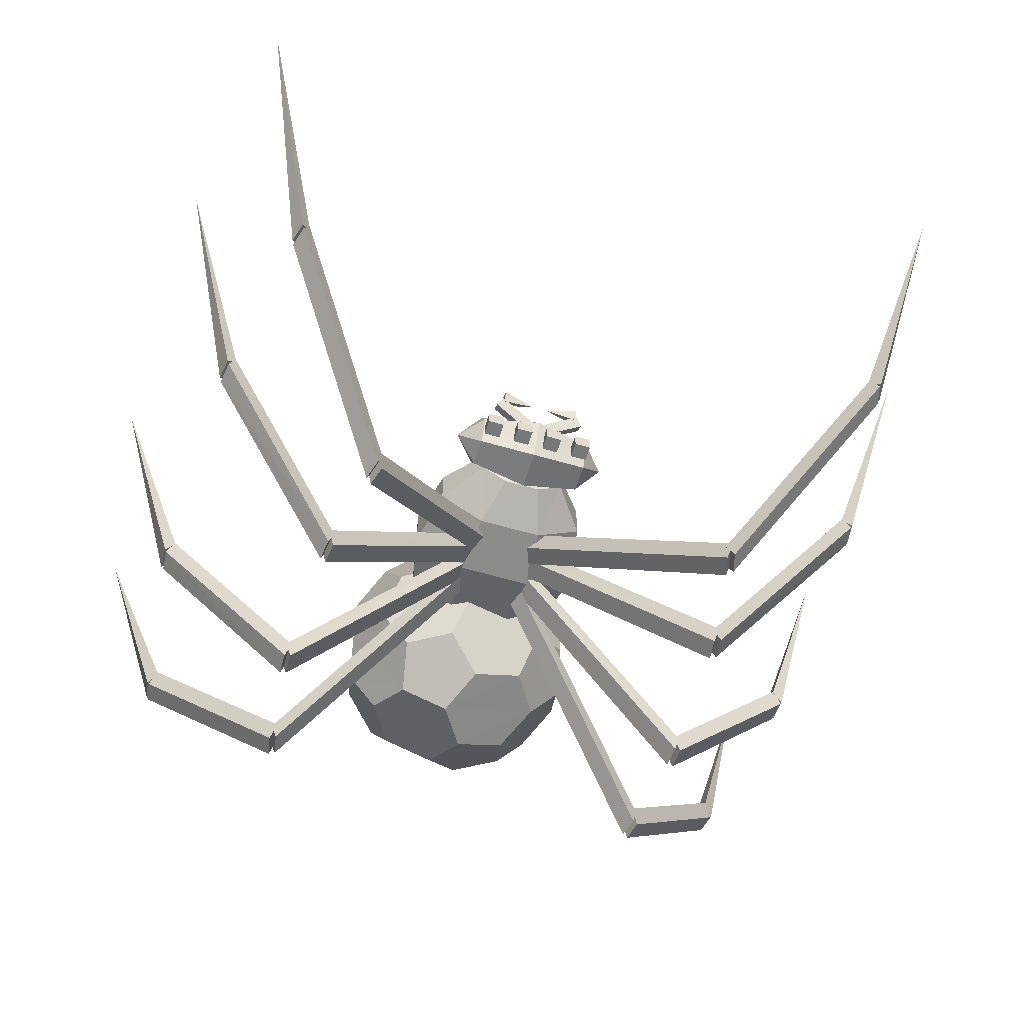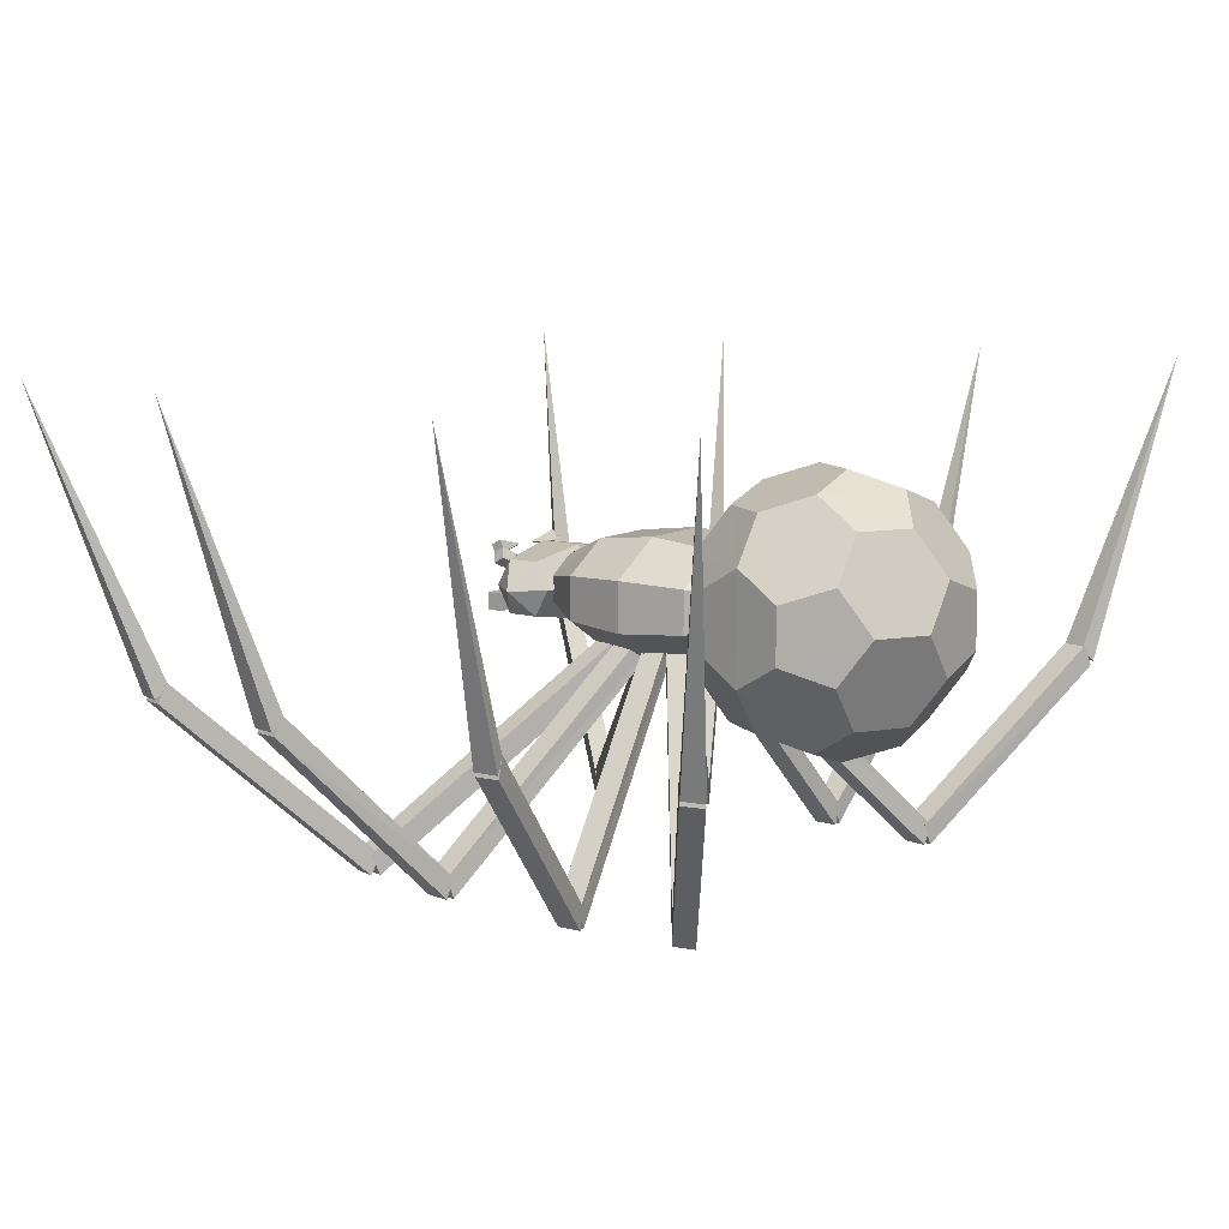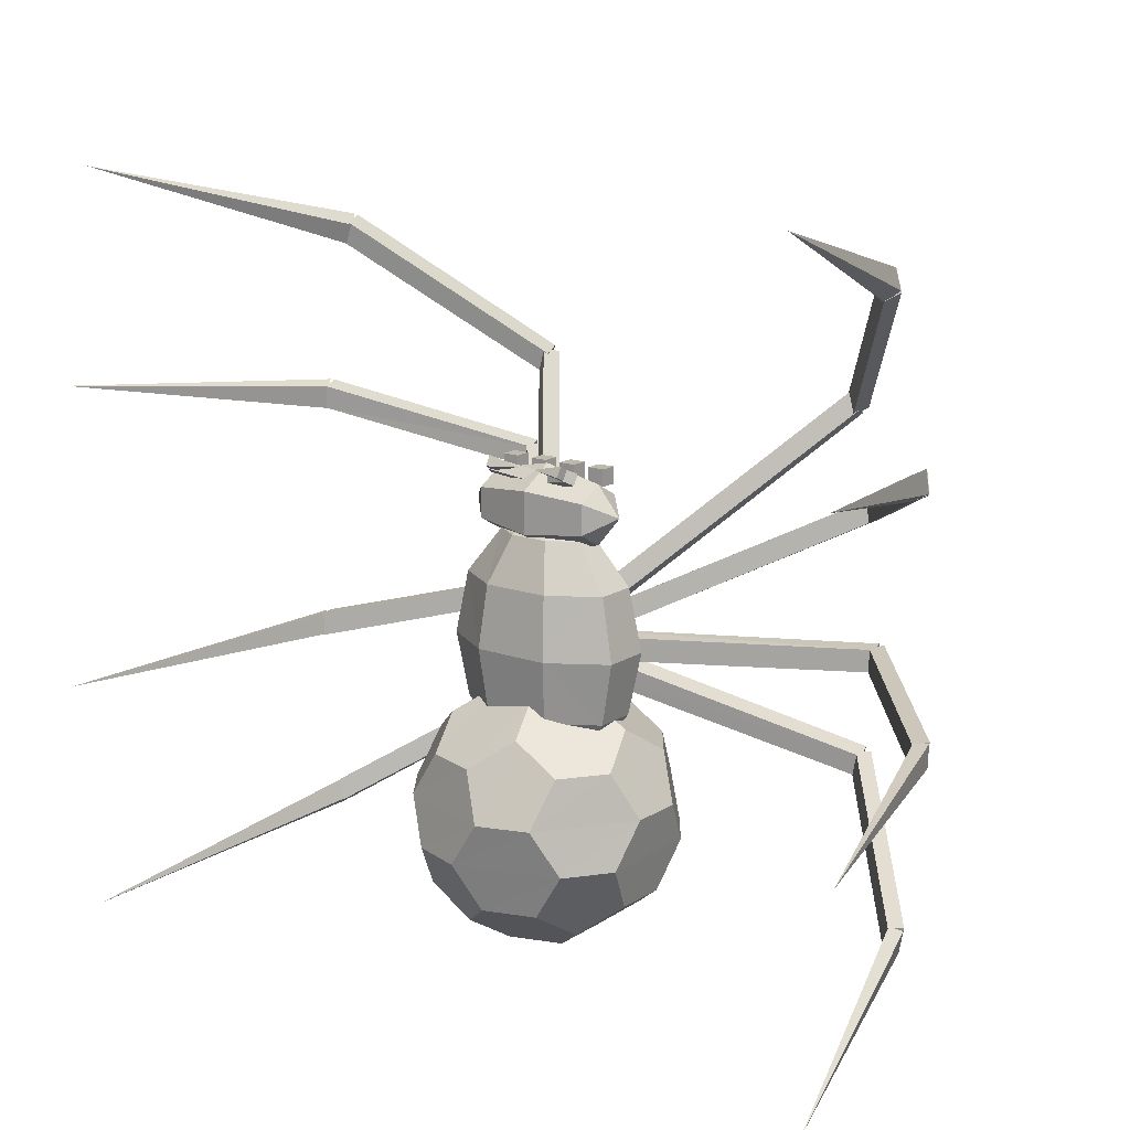
<metadata>
{"format":"obj","ext":"obj","renderer":"f3d","projection":"perspective","resolution":1024,"background":"white","views":[{"elev":-57.3,"azim":163.0,"up":"+Z"},{"elev":10.4,"azim":-54.4,"up":"+Z"},{"elev":15.0,"azim":36.9,"up":"+Y"}]}
</metadata>
<code>
o m21
v -0.01435 0.1775 0.07618
v -0.01435 0.1883 0.06992
v -0.008116 0.1936 0.07975
v -0.008116 0.1829 0.08601
v -0.04657 0.2044 0.09944
v 0.01425 0.1775 0.07618
v 0.01425 0.1883 0.06992
v 0.05273 0.199 0.08958
v -0.05284 0.199 0.08958
v -0.05284 0.1883 0.09585
v -0.008989 0.1999 0.1039
v -0.04478 0.1981 0.1128
v -0.04478 0.1919 0.1012
v 0.05273 0.1883 0.09585
v 0.04646 0.2044 0.09944
v 0.008879 0.1999 0.1039
v 0.04467 0.2089 0.1066
v 0.04467 0.2026 0.09495
v 0.04467 0.1919 0.1012
v -0.04478 0.2026 0.09495
v -0.04478 0.2089 0.1066
v 0.04467 0.1981 0.1128
v 0.008006 0.1936 0.07975
v -0.04657 0.1936 0.1057
v 0.008006 0.1829 0.08601
v 0.04646 0.1936 0.1057
v 0.008879 0.1999 0.06096
v 0.008879 0.1999 0.04309
v 0.008879 0.182 0.04309
v 0.02677 0.1999 0.06096
v 0.008879 0.182 0.06096
v 0.04467 0.1999 0.04309
v 0.06256 0.1999 0.04309
v 0.06256 0.182 0.04309
v -0.06267 0.182 0.04309
v -0.04478 0.182 0.04309
v -0.04478 0.182 0.06096
v -0.008989 0.1999 0.04309
v -0.008989 0.1999 0.06096
v -0.008989 0.182 0.06096
v -0.02688 0.1999 0.04309
v -0.008989 0.182 0.04309
v 0.02677 0.182 0.06096
v 0.04467 0.182 0.04309
v 0.04467 0.182 0.06096
v 0.04467 0.1999 0.06096
v 0.06256 0.182 0.06096
v 0.06256 0.1999 0.06096
v -0.06267 0.1999 0.06096
v -0.04478 0.1999 0.06096
v -0.04478 0.1999 0.04309
v -0.02688 0.182 0.04309
v -0.02688 0.182 0.06096
v -0.02688 0.1999 0.06096
v -0.06267 0.1999 0.04309
v 0.02677 0.1999 0.04309
v 0.02677 0.182 0.04309
v -0.06267 0.182 0.06096
v -0.06357 0.1239 0.06992
v -5.5e-05 0.1105 0.06992
v -5.5e-05 0.1328 0.1084
v -0.06357 0.1865 0.06992
v -0.06357 0.1713 0.09764
v -5.5e-05 0.1775 0.1084
v -5.5e-05 0.1775 0.03146
v 0.06346 0.1713 0.04219
v 0.06346 0.1391 0.04219
v 0.04913 -0.1042 0.08244
v 0.08582 -0.05503 0.09228
v 0.03573 -0.05503 0.1236
v -0.04924 -0.1042 0.05739
v -0.08593 -0.05503 0.04756
v -0.03584 -0.05503 0.01623
v 0.09925 0.01205 0.09585
v 0.0411 0.01205 0.1316
v -0.09936 0.01205 0.04396
v -0.04121 0.01205 0.008198
v 0.08582 0.07913 0.09228
v -0.08593 0.07913 0.04756
v 0.03573 0.07913 0.1236
v 0.04913 0.1283 0.08244
v -0.03584 0.07913 0.01623
v -0.04924 0.1283 0.05739
v 0.01514 -0.03267 0.1164
v 0.04913 -0.03267 0.06992
v 0.01514 -0.03267 0.0234
v 0.07956 -0.09349 0.1629
v 0.07956 -0.09349 -0.02312
v 0.03037 -0.06309 -0.02312
v -0.008989 -0.09349 -0.05265
v -0.1289 -0.1427 0.1272
v -0.09487 -0.1427 0.1746
v -0.06447 -0.09349 0.1746
v 0.1377 -0.1427 0.09854
v 0.1377 -0.1427 0.04129
v 0.1135 -0.09349 0.0234
v -0.09487 -0.1427 -0.03475
v -0.1289 -0.1427 0.01267
v -0.119 -0.09349 0.04129
v -0.008989 -0.09349 0.1925
v 0.06972 -0.1427 -0.05265
v -0.01525 -0.191 -0.07054
v -0.06983 -0.191 -0.05265
v -0.119 -0.09349 0.09854
v 0.09476 -0.191 0.1746
v 0.06972 -0.1427 0.1925
v -0.01525 -0.191 0.2103
v 0.1189 -0.2402 0.09854
v 0.1189 -0.2402 0.04129
v 0.1287 -0.191 0.01267
v 0.01514 -0.1427 -0.07054
v 0.09476 -0.191 -0.03475
v -0.06983 -0.191 0.1925
v -0.07967 -0.2402 0.1629
v -0.03048 -0.2706 0.1629
v 0.07956 -0.2706 0.01267
v -0.1378 -0.191 0.04129
v -0.1137 -0.2402 0.0234
v -0.09846 -0.2706 0.06992
v -0.1137 -0.2402 0.1164
v -0.04924 -0.301 0.06992
v 0.0393 -0.301 0.09854
v -0.01525 -0.301 0.0234
v -0.03048 -0.2706 -0.02312
v 0.008879 -0.2402 -0.05265
v -0.07967 -0.2402 -0.02312
v -0.0895 0.1552 0.06992
v -0.06357 0.1391 0.09764
v -0.06357 0.1713 0.04219
v 0.08939 0.1552 0.06992
v 0.06346 0.1239 0.06992
v -5.5e-05 0.1328 0.03146
v -5.5e-05 -0.1221 0.06992
v 0.02051 -0.1042 0.1012
v -0.02062 -0.1042 0.1012
v -0.02062 -0.1042 0.0386
v 0.02051 -0.1042 0.0386
v -5.5e-05 0.1462 0.06992
v -0.02062 0.1283 0.1012
v 0.02051 0.1283 0.1012
v 0.02051 0.1283 0.0386
v -0.02062 0.1283 0.0386
v -0.03584 -0.05503 0.1236
v 0.03573 -0.05503 0.01623
v -0.04121 0.01205 0.1316
v 0.0411 0.01205 0.008198
v -0.03584 0.07913 0.1236
v 0.03573 0.07913 0.01623
v -0.03941 -0.03267 0.09854
v -0.06447 -0.09349 -0.03475
v -0.03941 -0.03267 0.04129
v 0.09835 -0.06309 0.06992
v -0.1378 -0.191 0.09854
v 0.0393 -0.301 0.04129
v -0.01525 -0.301 0.1164
v 0.06436 -0.2402 0.1746
v 0.06436 -0.2402 -0.03475
v 0.01514 -0.1427 0.2103
v 0.03037 -0.06309 0.1629
v -0.04924 0.1283 0.08244
v -0.08593 0.07913 0.09228
v 0.04913 0.1283 0.05739
v 0.08582 0.07913 0.04756
v -0.09936 0.01205 0.09585
v 0.09925 0.01205 0.04396
v -0.08593 -0.05503 0.09228
v 0.08582 -0.05503 0.04756
v -0.04924 -0.1042 0.08244
v 0.04913 -0.1042 0.05739
v 0.06346 0.1865 0.06992
v -5.5e-05 0.1999 0.06992
v 0.06346 0.1391 0.09764
v -0.06357 0.1391 0.04219
v 0.06346 0.1713 0.09764
v 0.008879 -0.2402 0.1925
v 0.1287 -0.191 0.1281
v 0.1135 -0.09349 0.1164
v -0.07967 -0.06309 0.01267
v -0.07967 -0.06309 0.1281
v 0.07956 -0.2706 0.1281
v 0.005311 0.002217 0.05919
v -0.000953 -0.00225 0.08065
v -0.2192 -0.1606 -0.1877
v -0.3588 -0.2626 -0.008797
v -0.3632 -0.2384 -0.008797
v -0.3695 -0.2429 -0.03028
v -0.2174 -0.1328 -0.1877
v -0.2237 -0.1373 -0.2092
v 0.005311 0.02188 0.08065
v -0.000953 0.02637 0.05919
v -0.005421 0.002217 0.05919
v 0.2236 -0.1373 -0.1877
v 0.000843 -0.00225 0.08065
v 0.2191 -0.1606 -0.2092
v 0.2236 -0.1373 -0.2092
v 0.3694 -0.2429 -0.03028
v -0.2282 -0.04073 -0.2092
v -0.2344 -0.04161 -0.1877
v -0.2353 -0.01657 -0.1877
v -0.003624 0.02368 0.08065
v 0.00264 0.02548 0.05919
v -0.3883 -0.06846 -0.03028
v -0.2344 -0.04161 -0.2092
v -0.2282 -0.04073 -0.1877
v -0.3802 -0.06666 -0.01329
v -0.391 -0.06933 -0.02579
v -0.3918 -0.0434 -0.02579
v -0.003624 0.00042 0.05919
v -0.00275 0.02548 0.05919
v 0.2289 -0.01568 -0.2092
v 0.2352 -0.01657 -0.2092
v 0.2343 -0.04161 -0.2092
v 0.228 -0.04073 -0.1877
v 0.3828 -0.04251 -0.008797
v 0.2289 -0.01568 -0.1877
v 0.001742 -0.001352 0.05919
v -0.004522 0.001319 0.08065
v -0.2291 0.1221 -0.1877
v -0.3793 0.2017 -0.03028
v -0.3731 0.199 -0.008797
v -0.3695 0.2232 -0.008797
v -0.2201 0.1426 -0.1877
v -0.2264 0.1462 -0.2092
v -0.3758 0.2267 -0.03028
v -0.004522 0.02278 0.05919
v -0.001852 -0.001352 0.05919
v 0.004412 0.001319 0.08065
v 0.001742 0.02548 0.08065
v 0.2289 0.1221 -0.1877
v 0.3792 0.2017 -0.03028
v 0.2289 0.1221 -0.2092
v 0.2263 0.1462 -0.2092
v -0.2076 0.2366 -0.1877
v -0.2013 0.2589 -0.1877
v -0.1951 0.2527 -0.2092
v -5.5e-05 0.02637 0.08065
v 0.006209 0.02011 0.05919
v -0.3418 0.3913 -0.03028
v -0.2076 0.2366 -0.2092
v -0.2013 0.2303 -0.1877
v -0.3436 0.394 -0.02579
v -0.3373 0.4155 -0.02579
v -0.3274 0.4047 -0.01329
v 0.2012 0.2303 -0.2092
v -5.5e-05 -0.00225 0.05919
v -0.006319 0.02011 0.05919
v 0.195 0.2527 -0.1877
v 0.2012 0.2589 -0.2092
v 0.2075 0.2366 -0.2092
v 0.2012 0.2303 -0.1877
v 0.3354 0.3851 -0.008797
v -0.213 -0.157 -0.2092
v -0.365 -0.267 -0.03028
v -0.4482 -0.3144 0.29
v -0.3713 -0.2447 -0.02579
v -0.3668 -0.2688 -0.02579
v 0.2191 -0.1606 -0.1877
v 0.3649 -0.267 -0.03028
v 0.4481 -0.3144 0.29
v 0.3712 -0.2447 -0.02579
v 0.3613 -0.2375 -0.01329
v -0.2291 -0.01568 -0.2092
v -0.382 -0.06756 -0.008797
v -0.3811 -0.04161 -0.01329
v -0.4751 -0.07113 0.29
v 0.228 -0.04073 -0.2092
v 0.3819 -0.06756 -0.008797
v 0.4749 -0.07113 0.29
v 0.3801 -0.06756 -0.01329
v 0.3908 -0.06933 -0.02579
v -0.2228 0.1185 -0.2092
v -0.4607 0.2589 0.29
v -0.3775 0.2276 -0.02579
v -0.3811 0.2035 -0.02579
v 0.2263 0.1462 -0.1877
v 0.3756 0.2267 -0.03028
v 0.4606 0.2589 0.29
v 0.3774 0.2276 -0.02579
v 0.3676 0.2223 -0.01329
v -0.2013 0.2303 -0.2092
v -0.3355 0.3851 -0.008797
v -0.3337 0.3833 -0.01329
v -0.4133 0.4888 0.29
v 0.195 0.2527 -0.2092
v 0.3291 0.4074 -0.008797
v 0.4132 0.4888 0.29
v 0.3336 0.3833 -0.01329
v 0.3434 0.394 -0.02579
v 0.3372 0.4155 -0.02579
v 0.3417 0.3913 -0.03028
v 0.3354 0.4137 -0.03028
v 0.2012 0.2589 -0.1877
v -0.3292 0.4074 -0.008797
v -0.1951 0.2527 -0.1877
v 0.3703 0.1972 -0.01329
v 0.381 0.2035 -0.02579
v 0.3694 0.2232 -0.008797
v 0.22 0.1426 -0.1877
v 0.2227 0.1185 -0.2092
v 0.22 0.1426 -0.2092
v -0.3704 0.1972 -0.01329
v -0.2264 0.1462 -0.1877
v -0.001852 0.02548 0.08065
v 0.004412 0.02278 0.05919
v 0.3917 -0.0434 -0.02579
v 0.3882 -0.06846 -0.03028
v 0.3899 -0.0434 -0.03028
v 0.2352 -0.01657 -0.1877
v -0.3829 -0.04251 -0.008797
v -0.2291 -0.01568 -0.1877
v -0.2353 -0.01657 -0.2092
v 0.003514 0.00042 0.05919
v 0.3569 -0.2608 -0.01329
v 0.3631 -0.2384 -0.008797
v 0.2173 -0.1328 -0.1877
v 0.2129 -0.157 -0.2092
v 0.2173 -0.1328 -0.2092
v -0.357 -0.2608 -0.01329
v -0.2192 -0.1606 -0.2092
v -0.2237 -0.1373 -0.1877
v -0.005421 0.02188 0.08065
v -0.2013 0.2589 -0.2092
v -0.2291 0.1221 -0.2092
v 0.003514 0.02368 0.08065
v 0.3667 -0.2688 -0.02579
v 0.000843 0.02637 0.05919
v -0.2174 -0.1328 -0.2092
v -0.213 -0.157 -0.1877
v 0.3586 -0.2626 -0.008797
v 0.2129 -0.157 -0.1877
v -0.00275 -0.001352 0.08065
v -0.3901 -0.0434 -0.03028
v 0.2343 -0.04161 -0.1877
v 0.00264 -0.001352 0.08065
v -0.2228 0.1185 -0.1877
v 0.3729 0.199 -0.008797
v 0.2227 0.1185 -0.1877
v -0.006319 0.004014 0.08065
v 0.2075 0.2366 -0.1877
v 0.006209 0.004014 0.08065
v 0.3273 0.4047 -0.01329
v -0.3614 -0.2375 -0.01329
v 0.381 -0.04161 -0.01329
v -0.2201 0.1426 -0.2092
v -0.3677 0.2223 -0.01329
v -0.3355 0.4137 -0.03028
f 1 2 3
f 4 3 5
f 6 7 8
f 9 10 5
f 11 12 13
f 14 8 15
f 16 17 18
f 16 18 19
f 19 18 17
f 11 13 20
f 20 13 21
f 17 22 19
f 8 7 23
f 3 2 9
f 10 24 5
f 10 1 4
f 13 12 21
f 25 6 14
f 10 9 1
f 11 21 12
f 15 8 23
f 16 22 17
f 16 19 22
f 8 14 6
f 11 20 21
f 9 5 3
f 15 23 25
f 15 26 14
f 9 2 1
f 27 28 29
f 30 27 31
f 32 33 34
f 35 36 37
f 38 39 40
f 41 38 42
f 43 31 29
f 44 45 46
f 45 47 48
f 49 50 51
f 52 53 54
f 53 40 39
f 40 53 52
f 36 35 55
f 37 36 51
f 47 45 44
f 27 30 56
f 39 54 53
f 54 41 52
f 51 55 49
f 48 46 45
f 46 32 44
f 29 57 43
f 56 30 43
f 28 56 57
f 33 32 46
f 49 55 35
f 50 49 58
f 38 41 54
f 29 31 27
f 31 43 30
f 34 44 32
f 37 58 35
f 40 42 38
f 42 52 41
f 54 39 38
f 58 37 50
f 35 58 49
f 46 48 33
f 57 29 28
f 43 57 56
f 52 42 40
f 55 51 36
f 51 50 37
f 44 34 47
f 56 28 27
f 59 60 61
f 62 63 64
f 65 66 67
f 68 69 70
f 71 72 73
f 69 74 75
f 72 76 77
f 75 74 78
f 77 76 79
f 80 78 81
f 82 79 83
f 84 85 86
f 85 84 87
f 88 89 86
f 86 89 90
f 91 92 93
f 94 95 96
f 97 98 99
f 100 93 92
f 101 88 95
f 102 103 97
f 104 99 98
f 105 106 107
f 108 109 110
f 111 101 112
f 113 114 115
f 110 109 116
f 117 118 119
f 120 119 121
f 109 108 122
f 123 124 125
f 126 124 123
f 5 24 4
f 127 128 63
f 127 62 129
f 130 131 67
f 64 63 128
f 65 129 62
f 131 60 132
f 133 134 135
f 133 136 137
f 138 139 140
f 138 141 142
f 143 135 134
f 144 137 136
f 145 143 70
f 146 144 73
f 147 145 75
f 148 146 77
f 139 147 80
f 141 148 82
f 86 149 84
f 90 150 151
f 94 96 152
f 106 105 94
f 153 120 113
f 103 126 117
f 102 124 126
f 122 154 109
f 122 121 123
f 155 122 156
f 110 116 157
f 112 157 102
f 98 117 91
f 92 113 158
f 158 87 159
f 96 88 86
f 160 161 147
f 162 163 148
f 161 164 145
f 163 165 146
f 164 166 145
f 165 167 146
f 166 168 143
f 167 169 144
f 138 160 139
f 138 162 141
f 133 135 168
f 133 137 169
f 170 171 64
f 172 61 131
f 132 173 129
f 130 170 174
f 130 172 131
f 127 129 173
f 47 34 33
f 24 10 4
f 121 119 118
f 125 157 154
f 175 115 155
f 155 115 114
f 126 103 102
f 108 176 105
f 98 97 103
f 157 125 102
f 110 95 176
f 92 91 153
f 117 153 91
f 97 150 111
f 177 87 106
f 113 107 158
f 89 88 101
f 159 100 158
f 151 178 99
f 150 178 151
f 86 85 96
f 149 179 93
f 86 151 149
f 82 142 141
f 80 140 139
f 77 82 148
f 75 80 147
f 73 77 146
f 70 75 145
f 136 73 144
f 134 70 143
f 132 67 131
f 62 171 65
f 128 61 64
f 59 173 132
f 61 172 174
f 65 171 170
f 68 169 167
f 71 168 166
f 69 167 165
f 72 166 164
f 74 165 163
f 76 164 161
f 78 163 162
f 79 161 160
f 84 149 93
f 177 152 85
f 85 152 96
f 149 151 99
f 179 104 91
f 152 177 94
f 178 150 97
f 94 177 106
f 110 112 101
f 150 90 111
f 113 92 153
f 175 156 105
f 95 94 176
f 117 98 103
f 175 107 113
f 157 112 110
f 120 153 117
f 156 175 155
f 154 116 109
f 157 116 154
f 122 155 121
f 14 26 25
f 127 59 128
f 127 63 62
f 130 67 66
f 61 128 59
f 171 62 64
f 67 132 65
f 133 68 134
f 133 71 136
f 138 140 81
f 138 142 83
f 70 134 68
f 73 136 71
f 75 70 69
f 77 73 72
f 80 75 78
f 82 77 79
f 140 80 81
f 142 82 83
f 93 100 84
f 99 104 149
f 101 90 89
f 95 110 101
f 107 175 105
f 113 115 175
f 117 119 120
f 154 123 125
f 123 121 118
f 121 155 114
f 105 180 108
f 176 108 110
f 111 102 97
f 97 99 178
f 91 93 179
f 87 177 85
f 83 79 160
f 81 78 162
f 79 76 161
f 78 74 163
f 76 72 164
f 74 69 165
f 72 71 166
f 69 68 167
f 138 83 160
f 138 81 162
f 133 168 71
f 133 169 68
f 66 65 170
f 174 64 61
f 60 59 132
f 130 66 170
f 130 174 172
f 127 173 59
f 26 15 25
f 123 154 122
f 118 126 123
f 108 180 122
f 122 180 156
f 114 120 121
f 102 125 124
f 105 156 180
f 126 118 117
f 102 111 112
f 106 158 107
f 120 114 113
f 91 104 98
f 88 96 95
f 105 176 94
f 158 100 92
f 101 111 90
f 158 106 87
f 104 179 149
f 151 86 90
f 84 159 87
f 100 159 84
f 147 139 160
f 148 141 162
f 145 147 161
f 146 148 163
f 166 143 145
f 167 144 146
f 168 135 143
f 169 137 144
f 64 174 170
f 61 60 131
f 129 65 132
f 33 48 47
f 3 4 1
f 181 182 183
f 184 185 186
f 187 188 186
f 189 190 191
f 192 189 193
f 194 195 196
f 197 198 199
f 199 200 201
f 202 203 204
f 205 206 207
f 208 209 210
f 211 212 213
f 214 215 213
f 216 217 218
f 219 220 221
f 222 223 224
f 225 226 227
f 228 227 229
f 230 231 232
f 233 234 235
f 234 236 237
f 238 239 240
f 241 242 243
f 244 245 246
f 247 248 249
f 247 250 251
f 183 252 181
f 186 253 184
f 186 185 187
f 254 255 256
f 193 189 191
f 257 192 193
f 196 258 194
f 259 260 261
f 262 197 199
f 262 199 201
f 263 202 204
f 264 205 207
f 265 205 264
f 210 266 208
f 213 215 211
f 267 214 213
f 268 269 270
f 218 271 216
f 224 219 221
f 224 221 222
f 272 273 274
f 227 228 225
f 229 275 228
f 276 230 232
f 277 278 279
f 235 280 233
f 235 234 237
f 281 238 240
f 243 282 241
f 283 282 243
f 284 244 246
f 250 247 249
f 251 285 247
f 286 287 288
f 286 288 289
f 290 251 250
f 290 291 285
f 292 284 246
f 283 243 242
f 293 281 294
f 294 240 239
f 280 235 237
f 277 279 295
f 295 279 296
f 297 276 298
f 299 229 226
f 299 300 229
f 272 274 301
f 219 224 223
f 302 218 303
f 303 217 304
f 268 270 305
f 306 267 213
f 306 307 267
f 308 210 209
f 265 264 207
f 309 263 204
f 310 204 311
f 197 262 312
f 259 261 313
f 313 261 260
f 314 196 315
f 316 257 191
f 316 317 192
f 254 256 318
f 253 186 319
f 320 183 182
f 321 182 181
f 250 249 290
f 285 251 290
f 246 236 292
f 281 240 294
f 239 322 294
f 237 245 280
f 279 278 296
f 276 232 298
f 229 227 226
f 300 275 229
f 223 323 219
f 218 217 303
f 217 216 304
f 213 212 306
f 307 214 267
f 209 324 308
f 204 310 309
f 204 203 311
f 262 201 312
f 260 325 313
f 196 195 315
f 257 193 191
f 192 257 316
f 186 188 319
f 182 321 320
f 181 326 321
f 23 7 6
f 25 23 6
f 327 326 181
f 328 319 188
f 328 187 185
f 190 189 192
f 196 314 329
f 330 194 258
f 312 201 200
f 331 200 199
f 332 311 203
f 308 333 266
f 333 334 208
f 307 211 215
f 305 270 269
f 304 216 271
f 323 223 222
f 220 335 222
f 225 228 275
f 297 336 230
f 337 231 230
f 338 245 237
f 233 338 236
f 322 239 238
f 284 292 339
f 339 340 245
f 291 248 247
f 341 289 288
f 252 327 181
f 187 328 188
f 185 184 328
f 254 342 255
f 192 317 190
f 258 196 329
f 258 329 330
f 259 325 260
f 200 331 312
f 199 198 331
f 202 332 203
f 265 206 205
f 266 210 308
f 266 333 208
f 214 307 215
f 269 343 305
f 268 343 269
f 271 344 304
f 222 335 323
f 221 220 222
f 272 345 273
f 275 300 225
f 230 276 297
f 230 336 337
f 277 296 278
f 236 338 237
f 234 233 236
f 238 346 322
f 283 241 282
f 244 284 339
f 244 339 245
f 285 291 247
f 287 341 288
f 286 341 287
f 286 289 341
f 291 290 248
f 339 292 236
f 340 236 246
f 283 242 241
f 346 293 294
f 346 238 293
f 233 280 245
f 277 295 296
f 336 297 298
f 337 298 231
f 300 299 225
f 272 301 345
f 345 301 274
f 220 219 335
f 344 302 304
f 344 271 218
f 268 305 343
f 307 306 212
f 333 308 334
f 334 324 208
f 265 207 206
f 332 309 310
f 332 202 263
f 198 197 312
f 259 313 325
f 329 314 330
f 330 315 195
f 317 316 191
f 254 318 342
f 342 318 255
f 184 253 328
f 327 320 326
f 327 252 320
f 290 249 248
f 236 340 339
f 246 245 340
f 294 322 346
f 238 281 293
f 245 338 233
f 298 337 336
f 298 232 231
f 299 226 225
f 274 273 345
f 219 323 335
f 302 303 304
f 218 302 344
f 212 211 307
f 308 324 334
f 324 209 208
f 310 311 332
f 263 309 332
f 312 331 198
f 314 315 330
f 195 194 330
f 191 190 317
f 318 256 255
f 253 319 328
f 320 321 326
f 252 183 320

</code>
